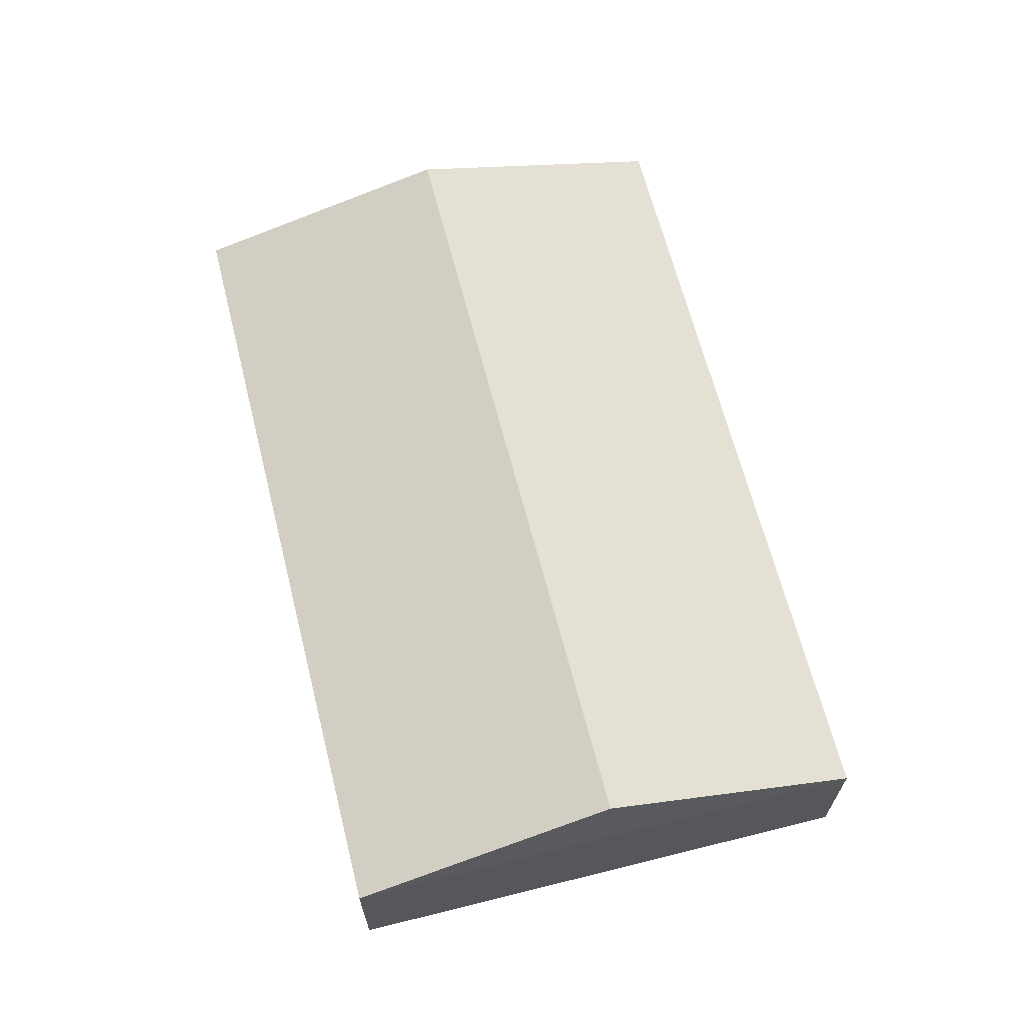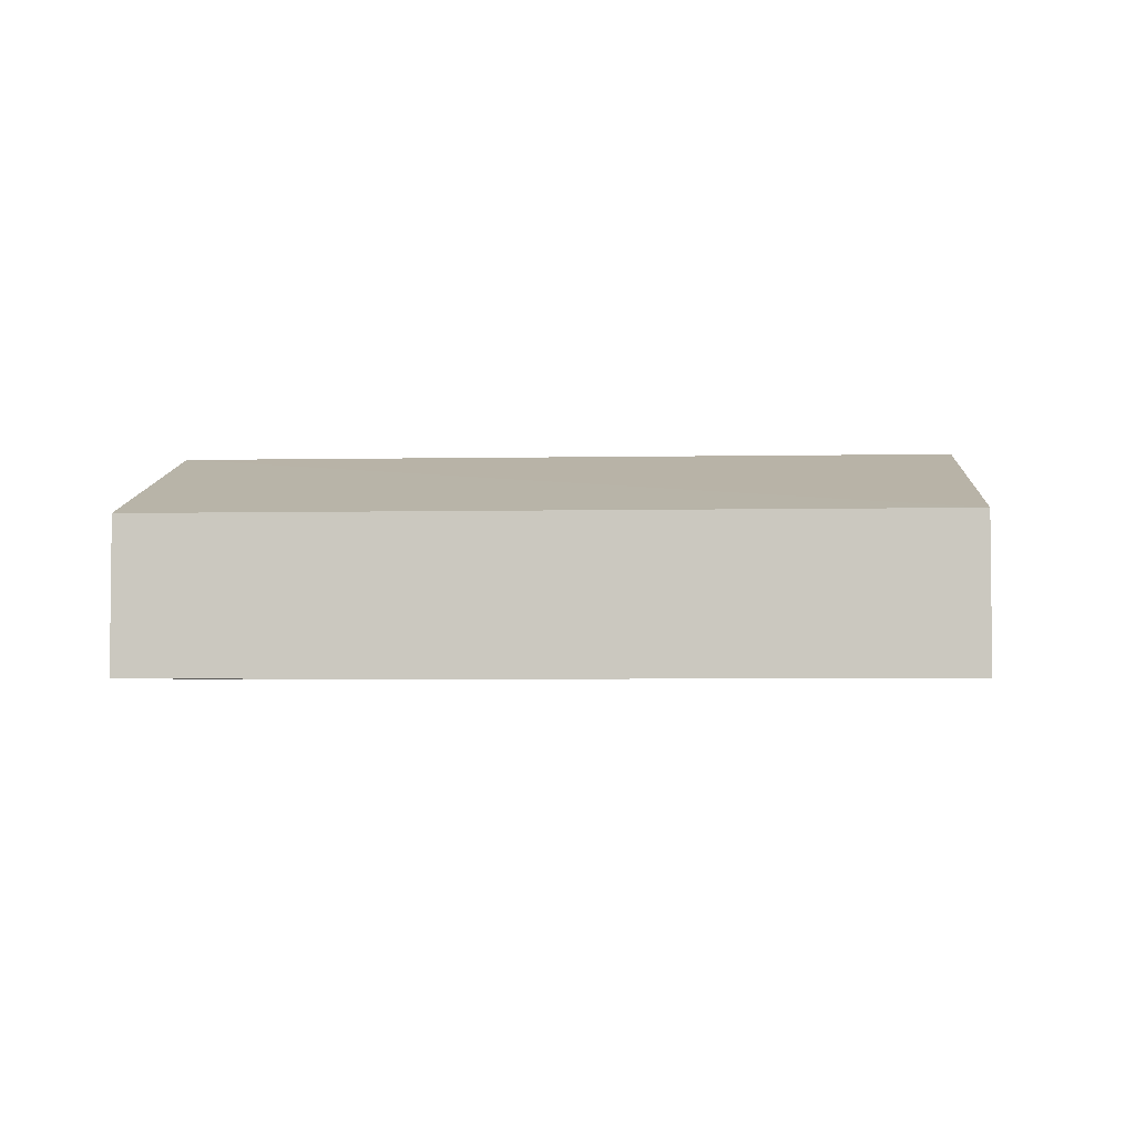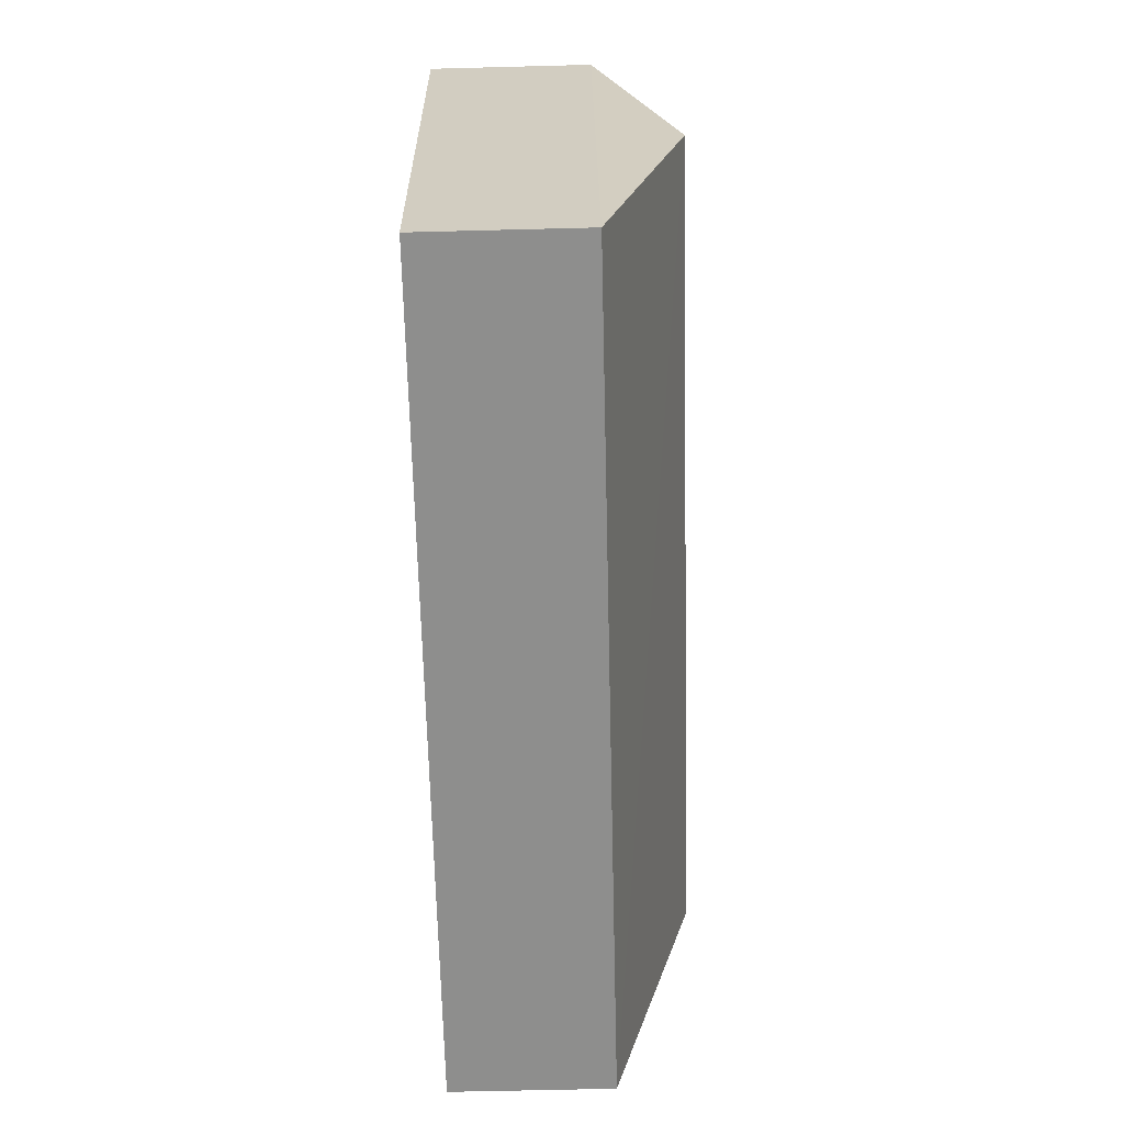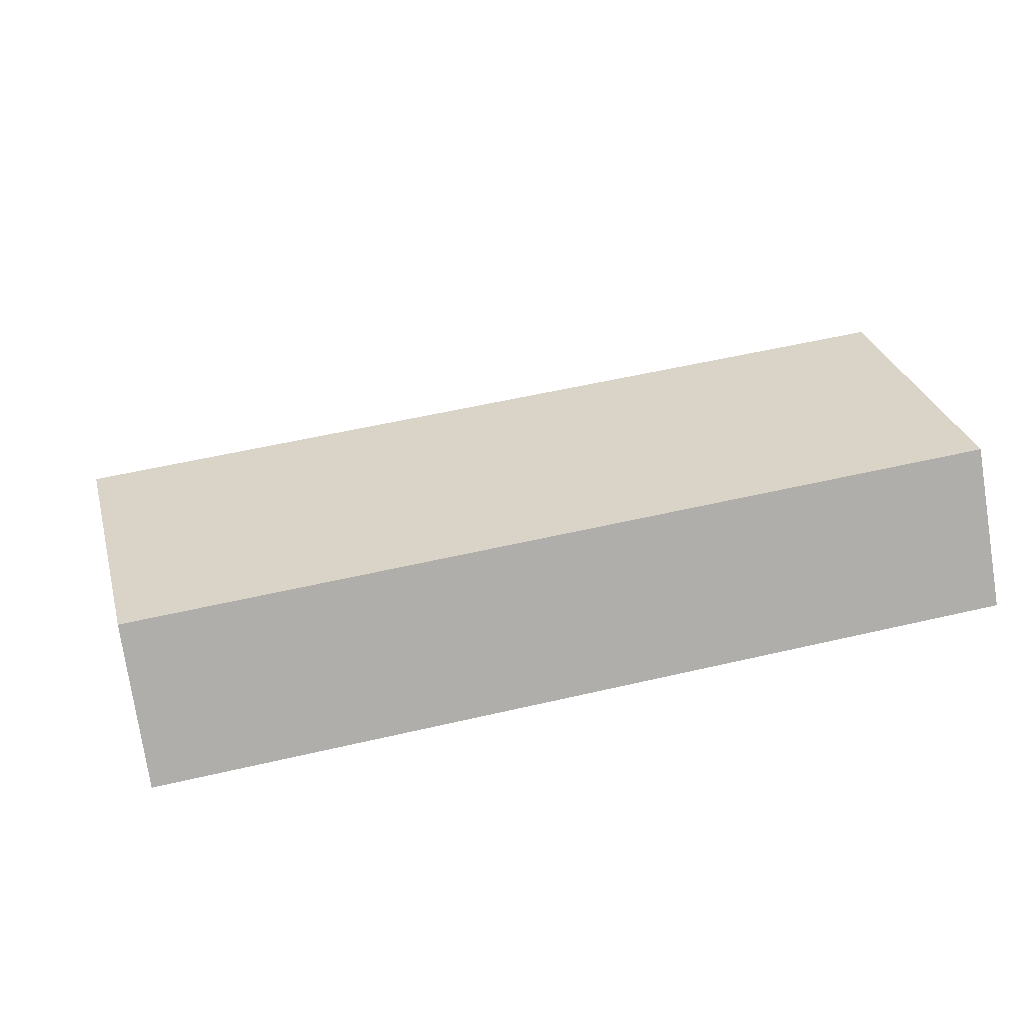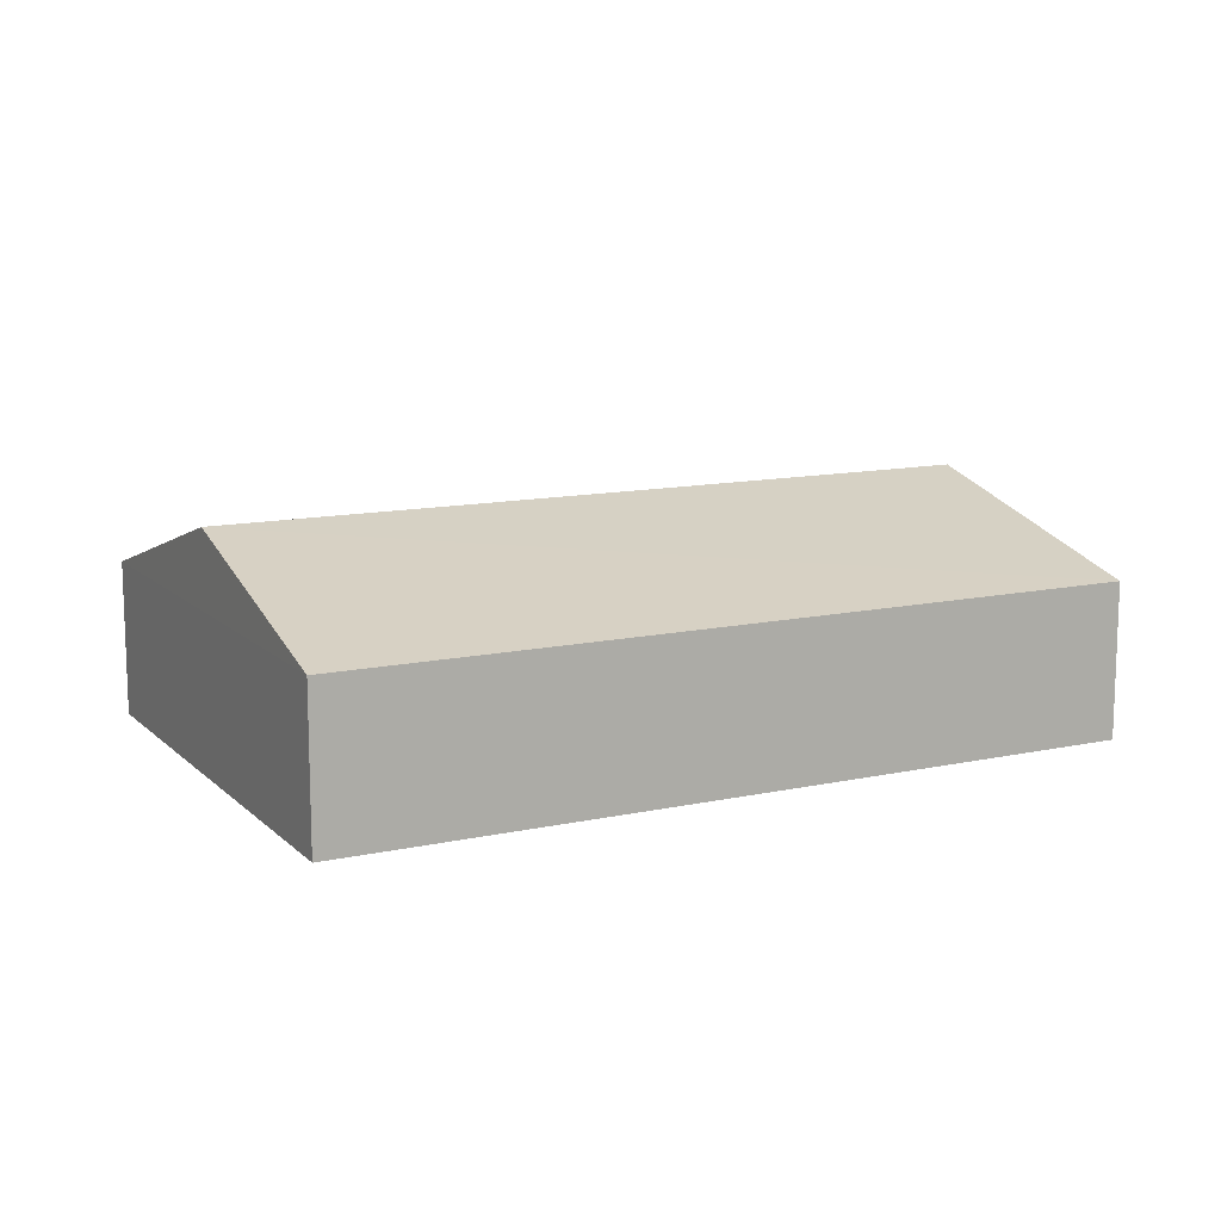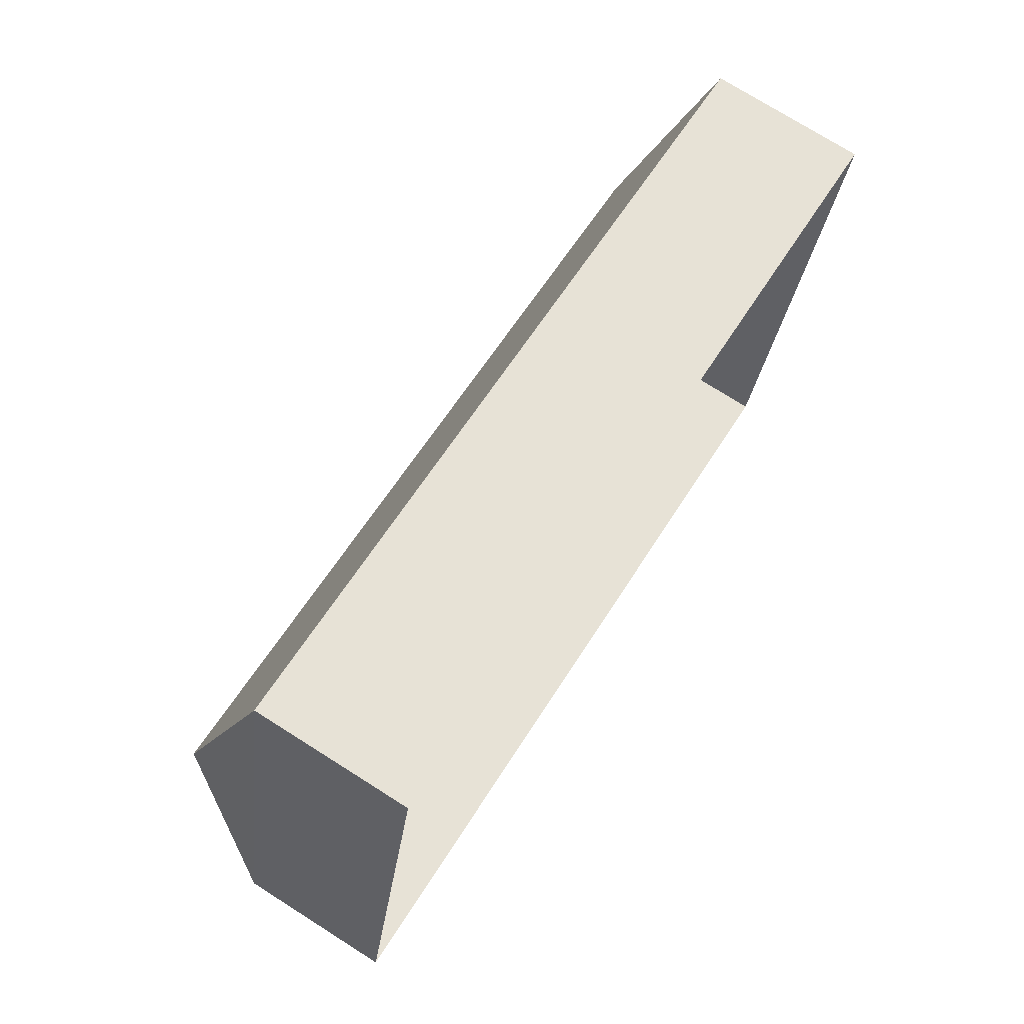
<metadata>
{"format":"obj","ext":"obj","renderer":"f3d","projection":"perspective","resolution":1024,"background":"white","views":[{"elev":65.8,"azim":87.5,"up":"+Z"},{"elev":-3.0,"azim":16.3,"up":"+Z"},{"elev":-76.5,"azim":-88.6,"up":"+Y"},{"elev":-75.6,"azim":8.7,"up":"+Y"},{"elev":12.1,"azim":-15.7,"up":"+Z"},{"elev":74.3,"azim":122.4,"up":"+Y"}]}
</metadata>
<code>
v 1.243e+05 7.859e+05 14.79
v 1.243e+05 7.859e+05 14.79
v 1.243e+05 7.859e+05 14.79
v 1.243e+05 7.859e+05 14.79
v 1.243e+05 7.859e+05 18.67
v 1.243e+05 7.859e+05 20.6
v 1.243e+05 7.859e+05 18.66
v 1.243e+05 7.859e+05 20.6
v 1.243e+05 7.859e+05 18.67
v 1.243e+05 7.859e+05 18.67
f 1 2 3
f 1 4 2
f 5 6 7
f 8 6 5
f 6 8 9
f 9 8 10
f 8 5 10
f 6 9 7
f 5 1 3
f 5 7 1
f 9 4 1
f 7 9 1
f 10 2 4
f 9 10 4
f 10 3 2
f 10 5 3

</code>
